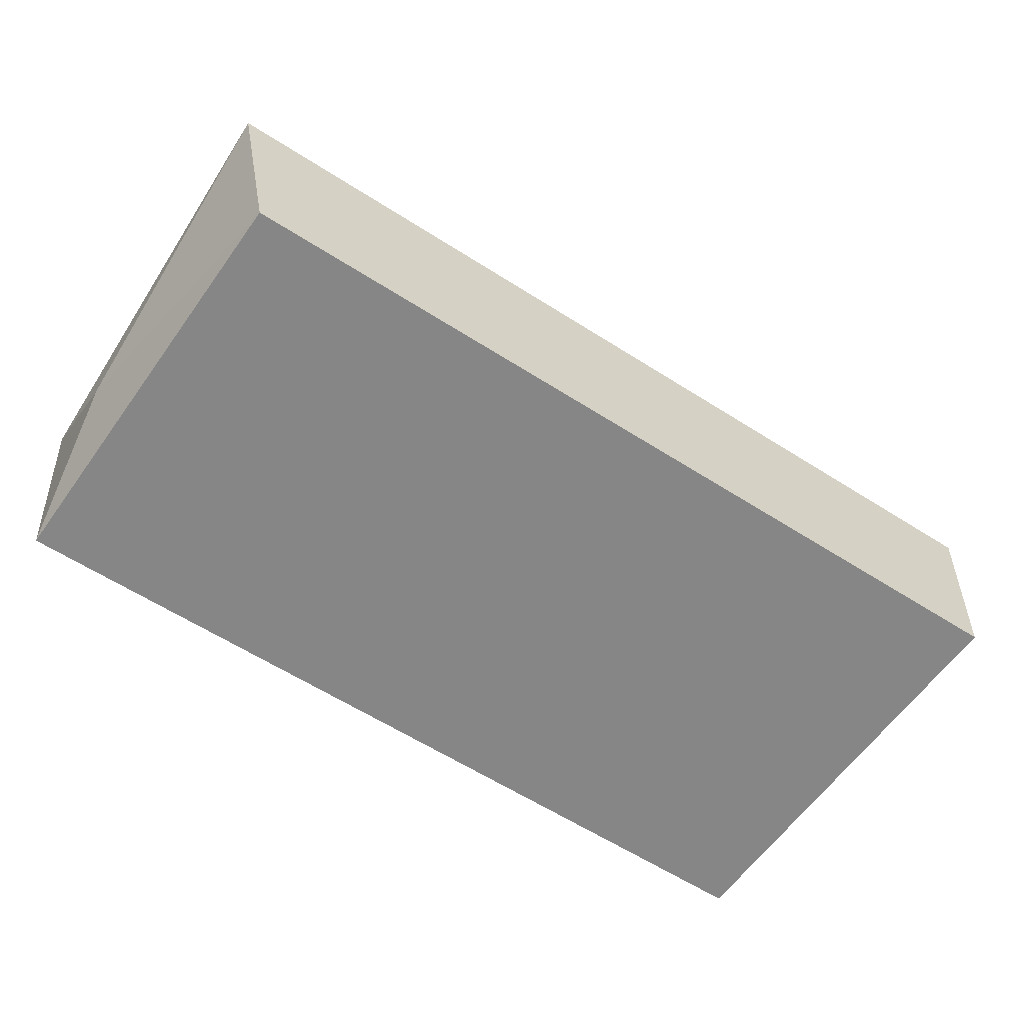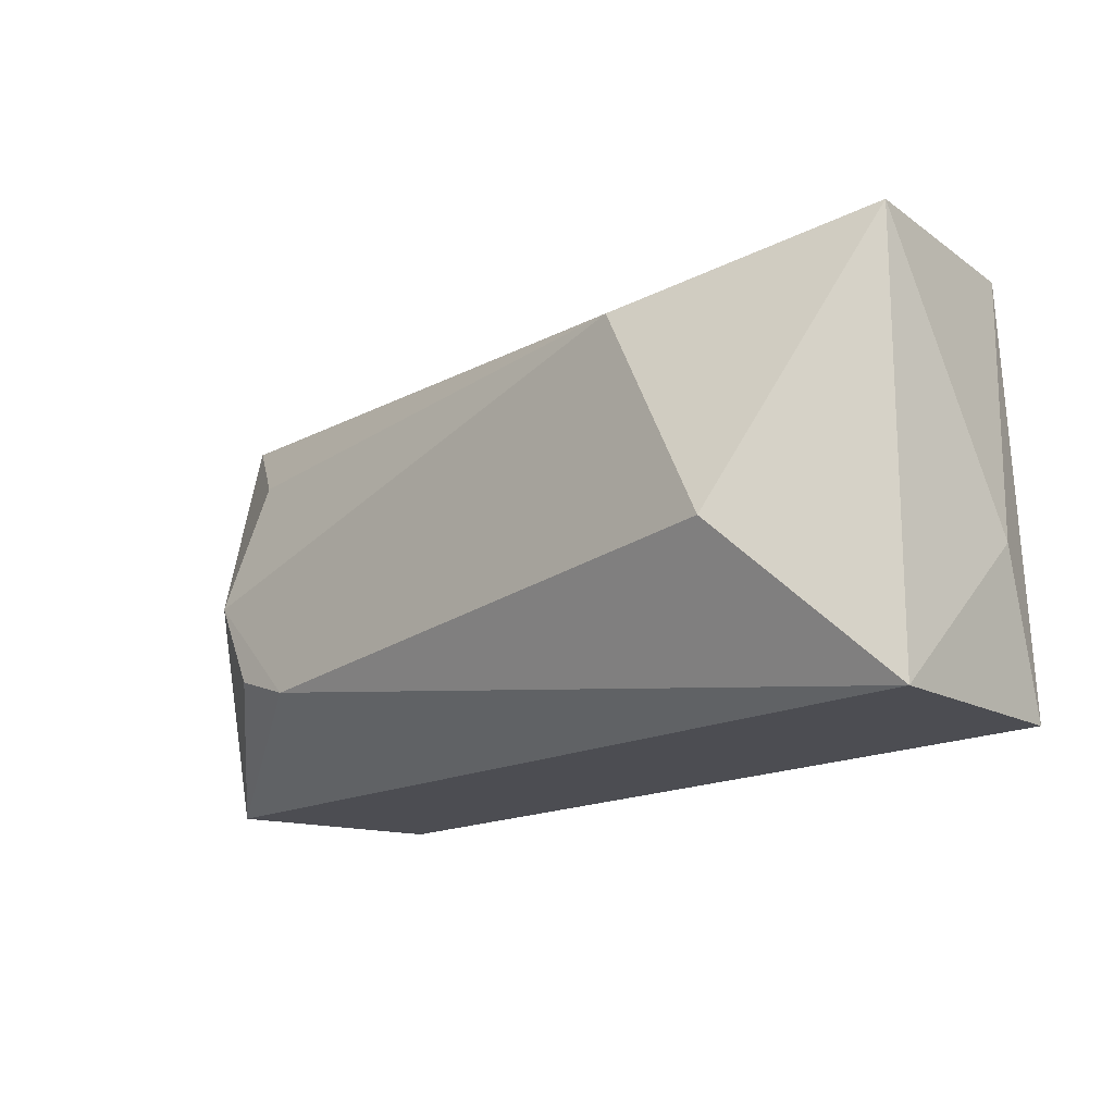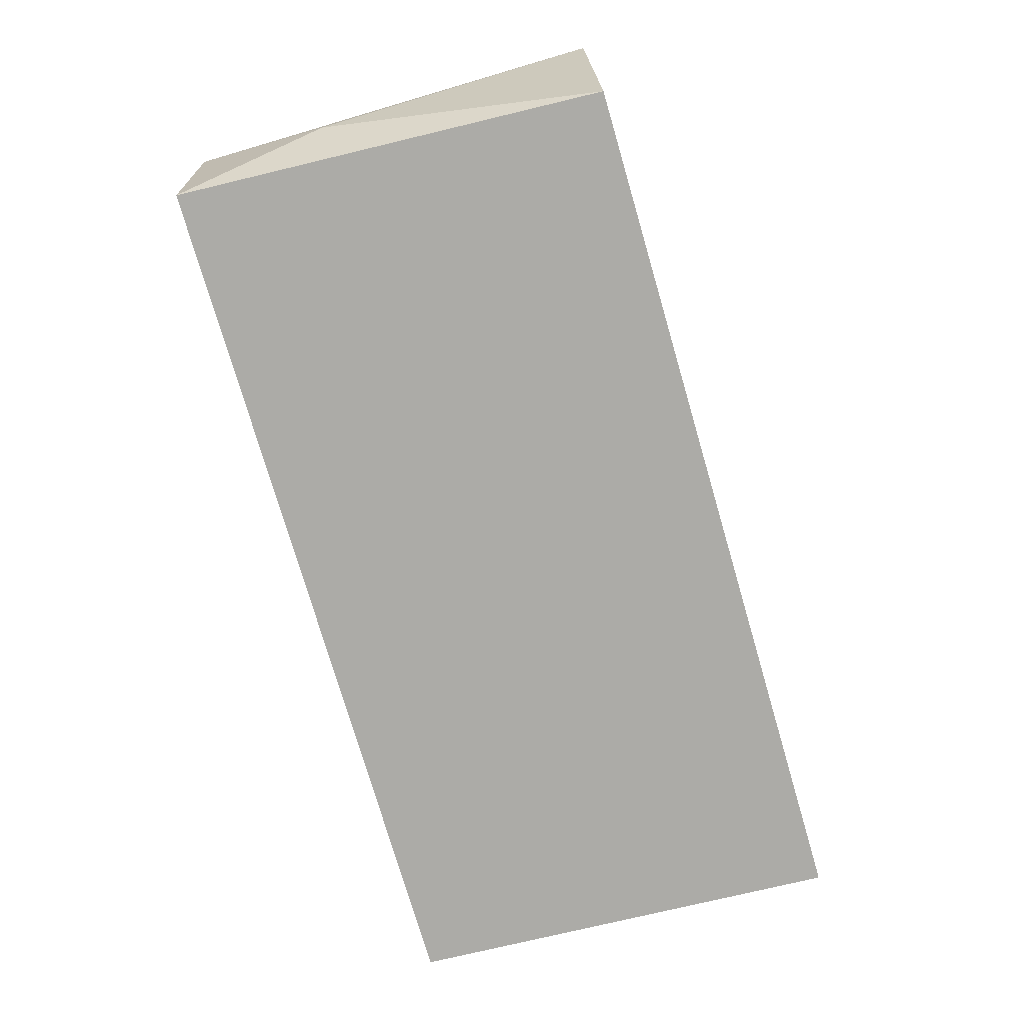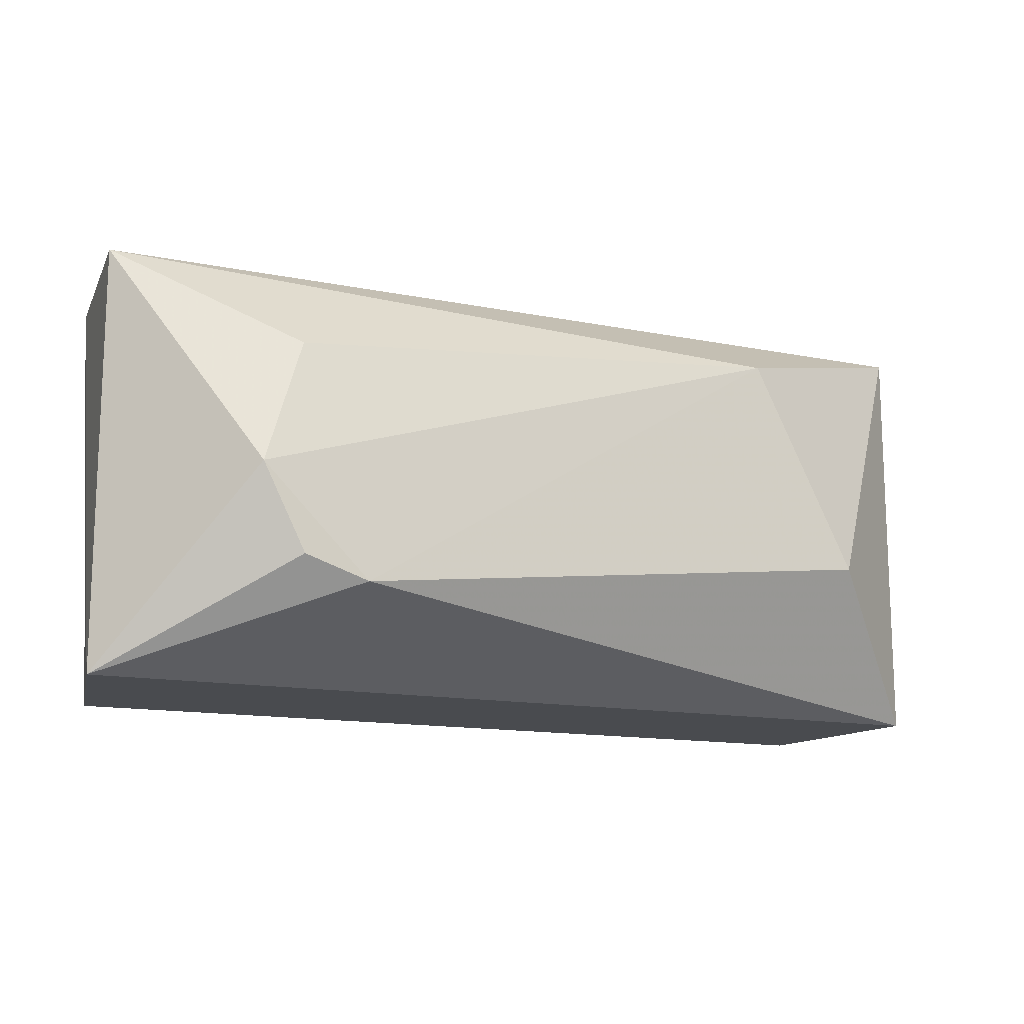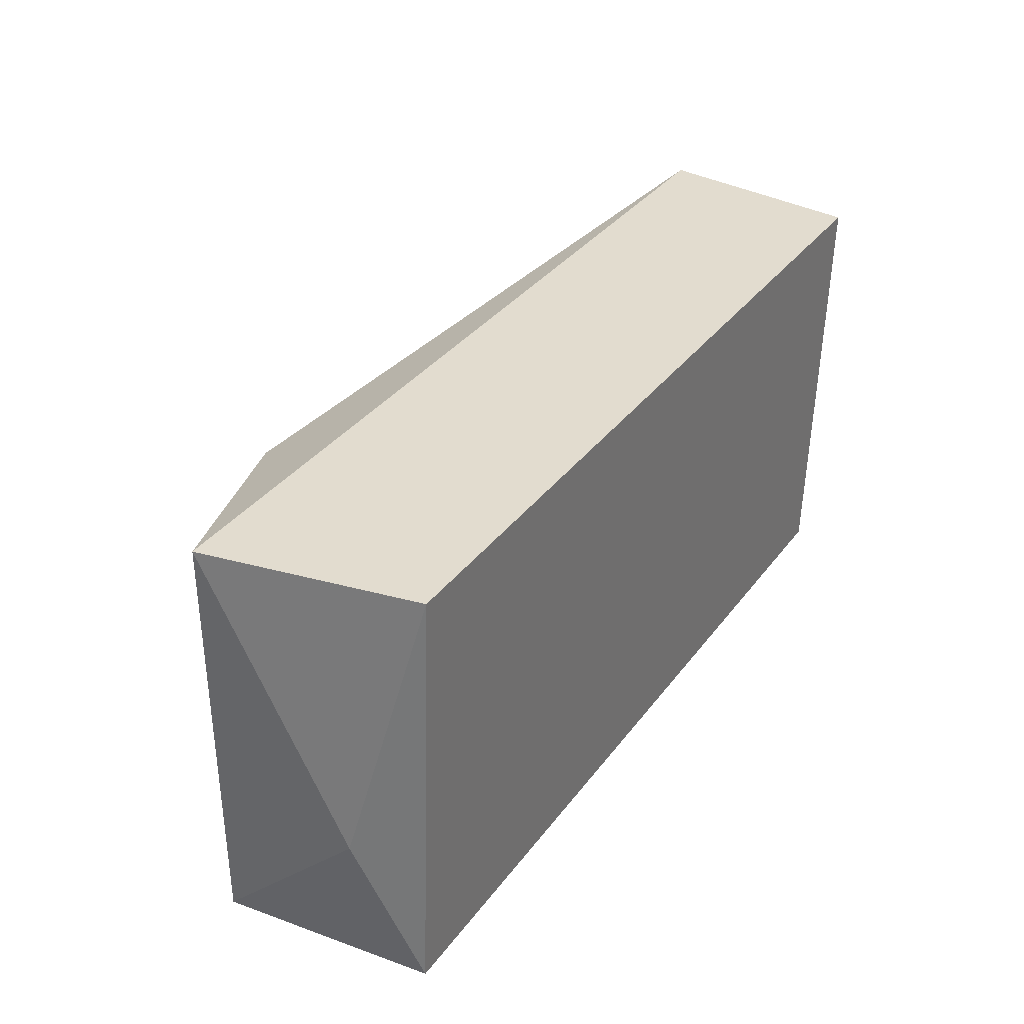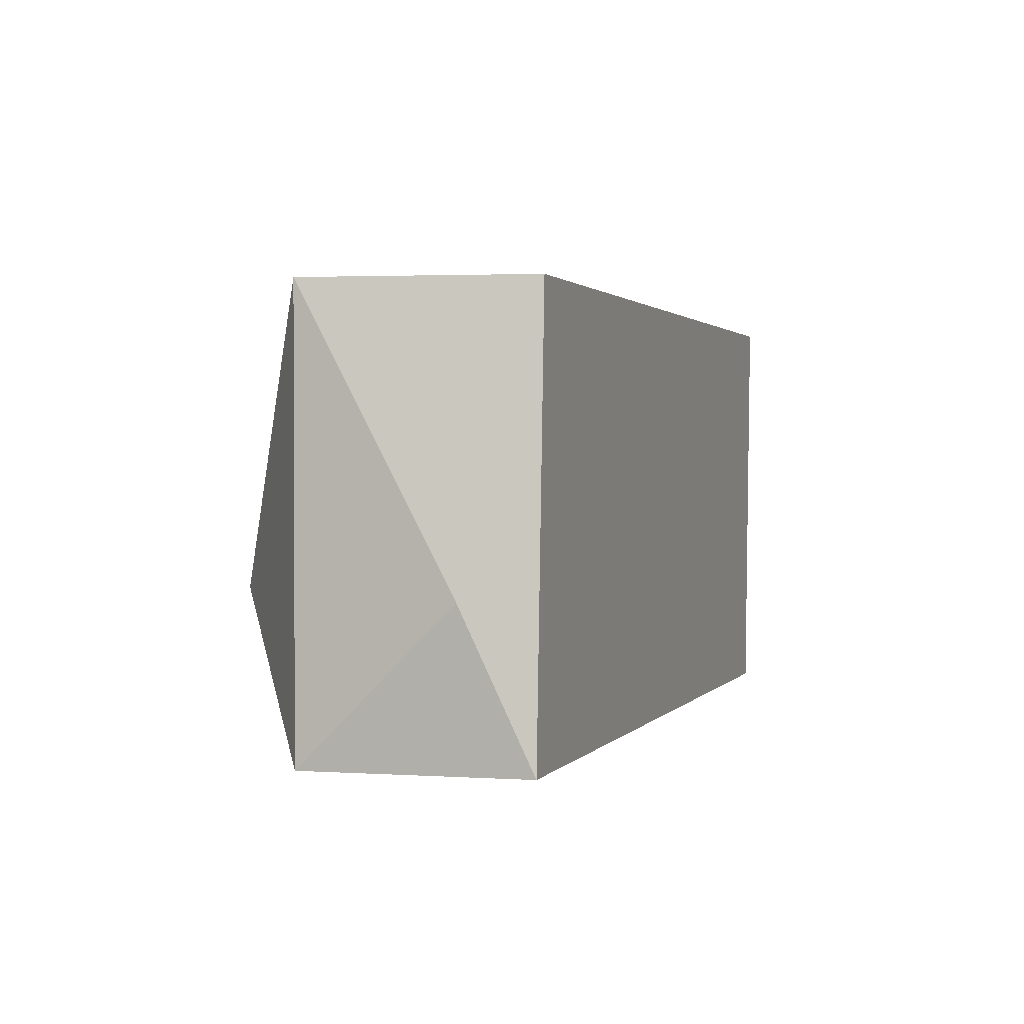
<metadata>
{"format":"obj","ext":"obj","renderer":"f3d","projection":"perspective","resolution":1024,"background":"white","views":[{"elev":-62.1,"azim":147.2,"up":"+Z"},{"elev":-16.3,"azim":47.0,"up":"+Y"},{"elev":-76.2,"azim":106.3,"up":"+Z"},{"elev":-13.8,"azim":-24.2,"up":"+Y"},{"elev":34.6,"azim":121.4,"up":"+Y"},{"elev":1.5,"azim":108.8,"up":"+Y"}]}
</metadata>
<code>
v -0.02544 -0.1197 0.0528
v 0.003794 -0.1071 0.04779
v -0.005401 -0.1096 0.05196
v -0.03129 -0.1071 0.03943
v 0.002957 -0.1238 0.03943
v -0.03045 -0.1238 0.03943
v 0.003794 -0.1238 0.04779
v 0.00212 -0.1071 0.03943
v -0.03213 -0.1071 0.04779
v -0.03213 -0.1238 0.04779
v -0.00122 -0.118 0.05196
v -0.02544 -0.1113 0.05196
v -0.02293 -0.1205 0.0528
v -0.02711 -0.1163 0.0528
v 0.003794 -0.118 0.04194
f 1 10 13
f 11 3 13
f 10 1 14
f 9 10 14
f 3 12 14
f 13 3 14
f 1 13 14
f 7 5 15
f 2 7 15
f 8 2 15
f 12 9 14
f 10 7 13
f 7 11 13
f 7 2 11
f 5 8 15
f 3 9 12
f 6 5 7
f 4 2 8
f 5 4 8
f 3 2 9
f 4 5 6
f 4 6 10
f 6 7 10
f 9 4 10
f 2 3 11
f 2 4 9

</code>
